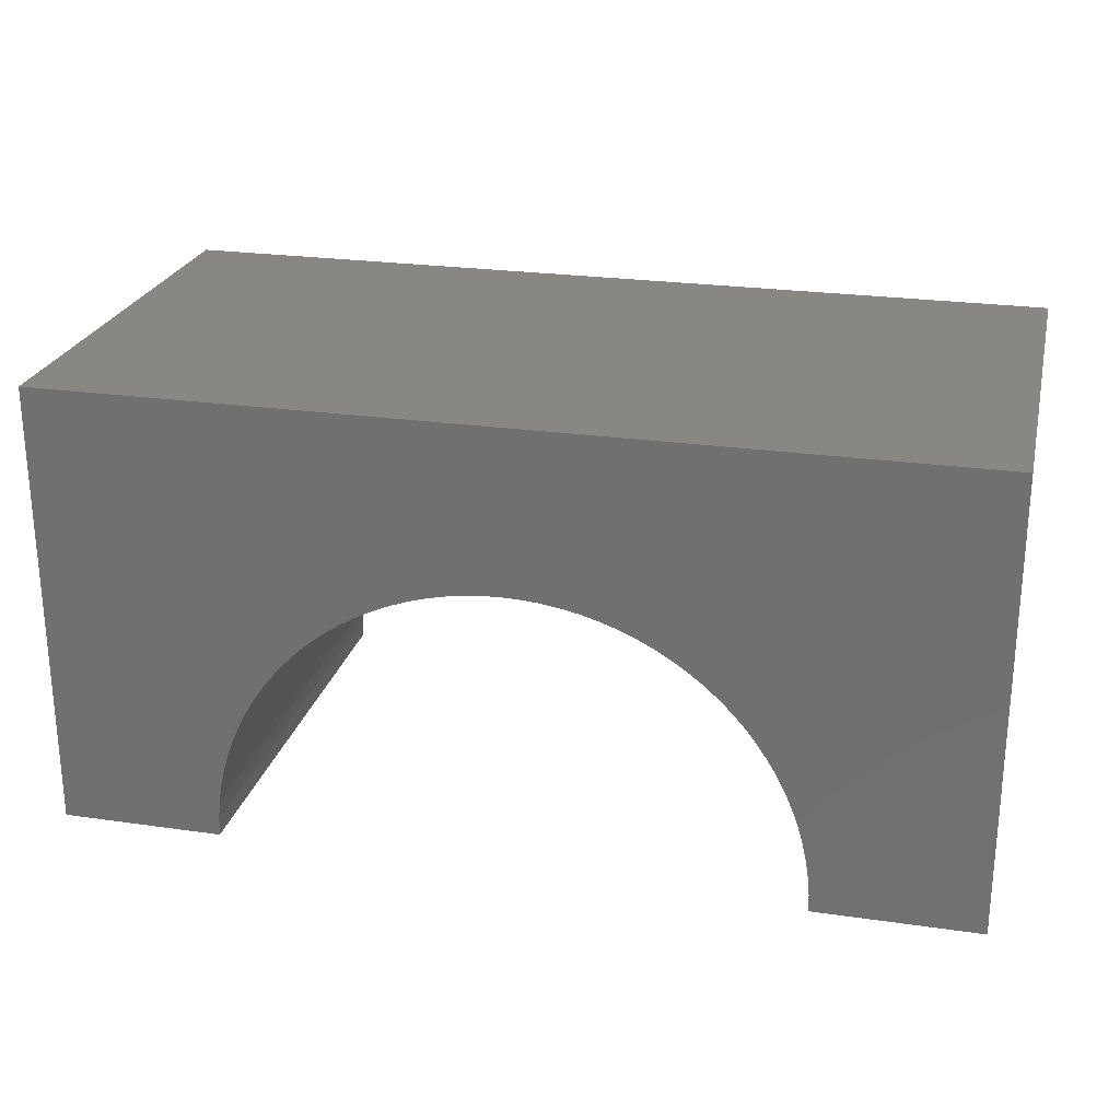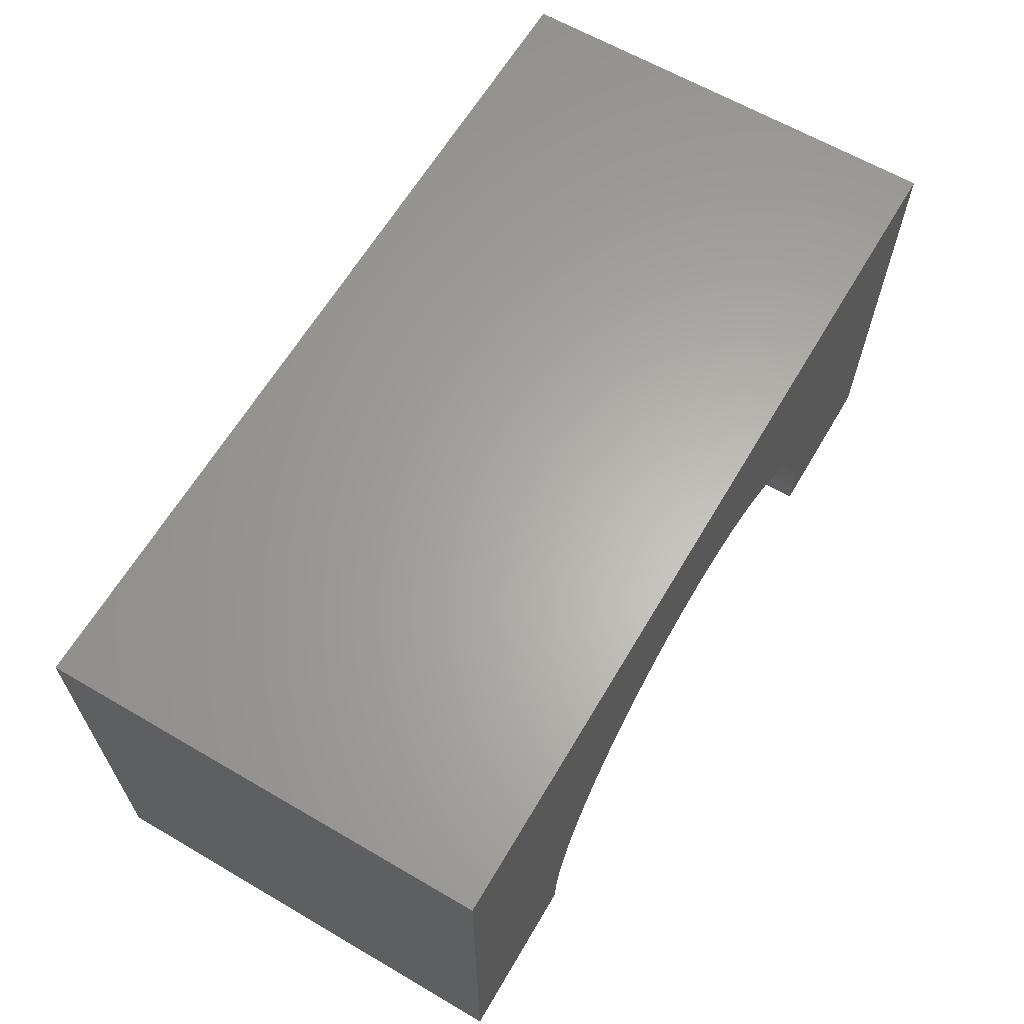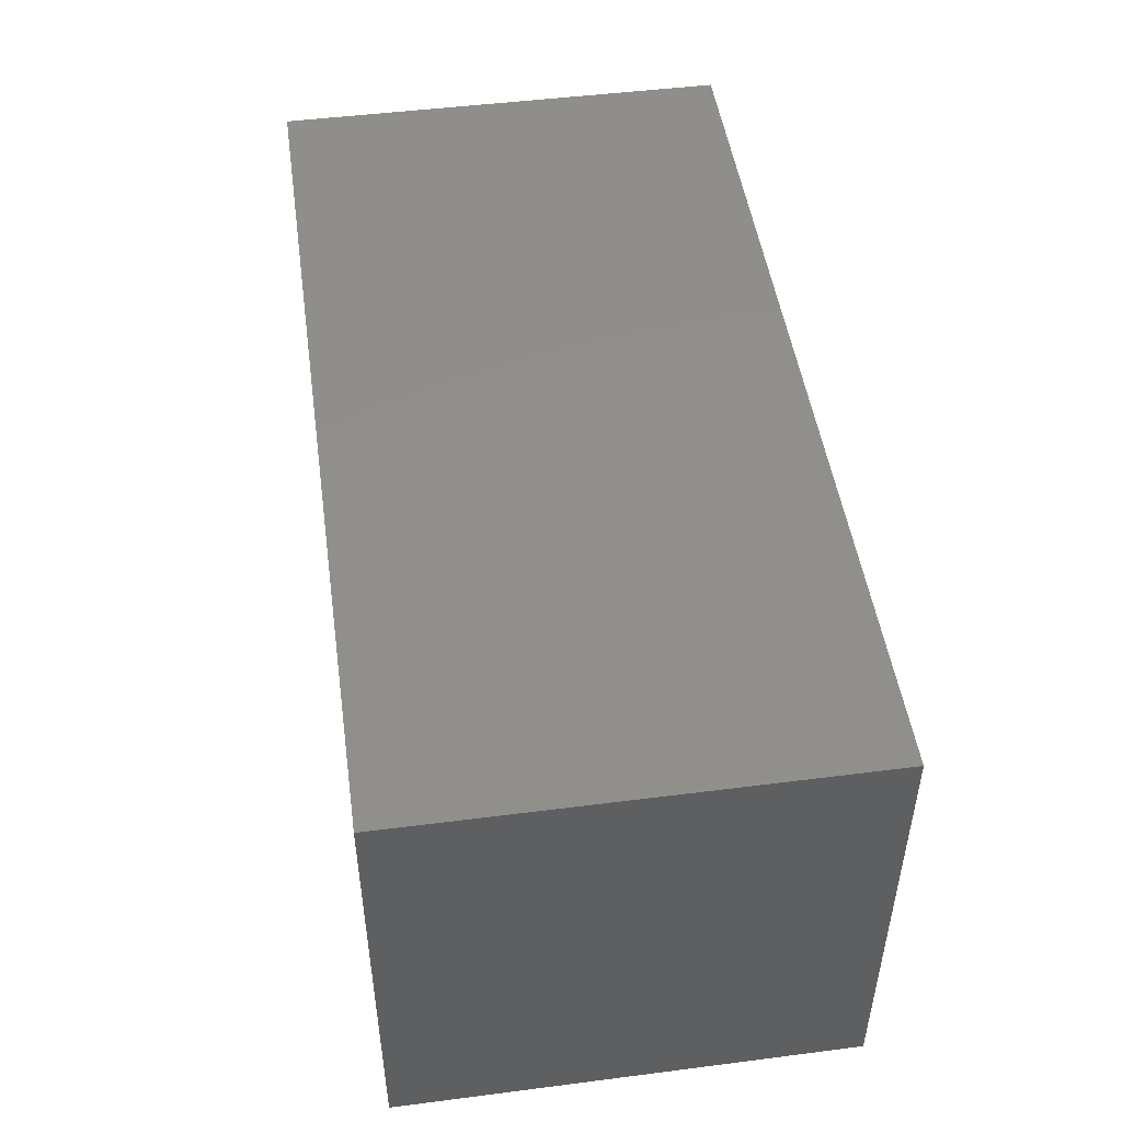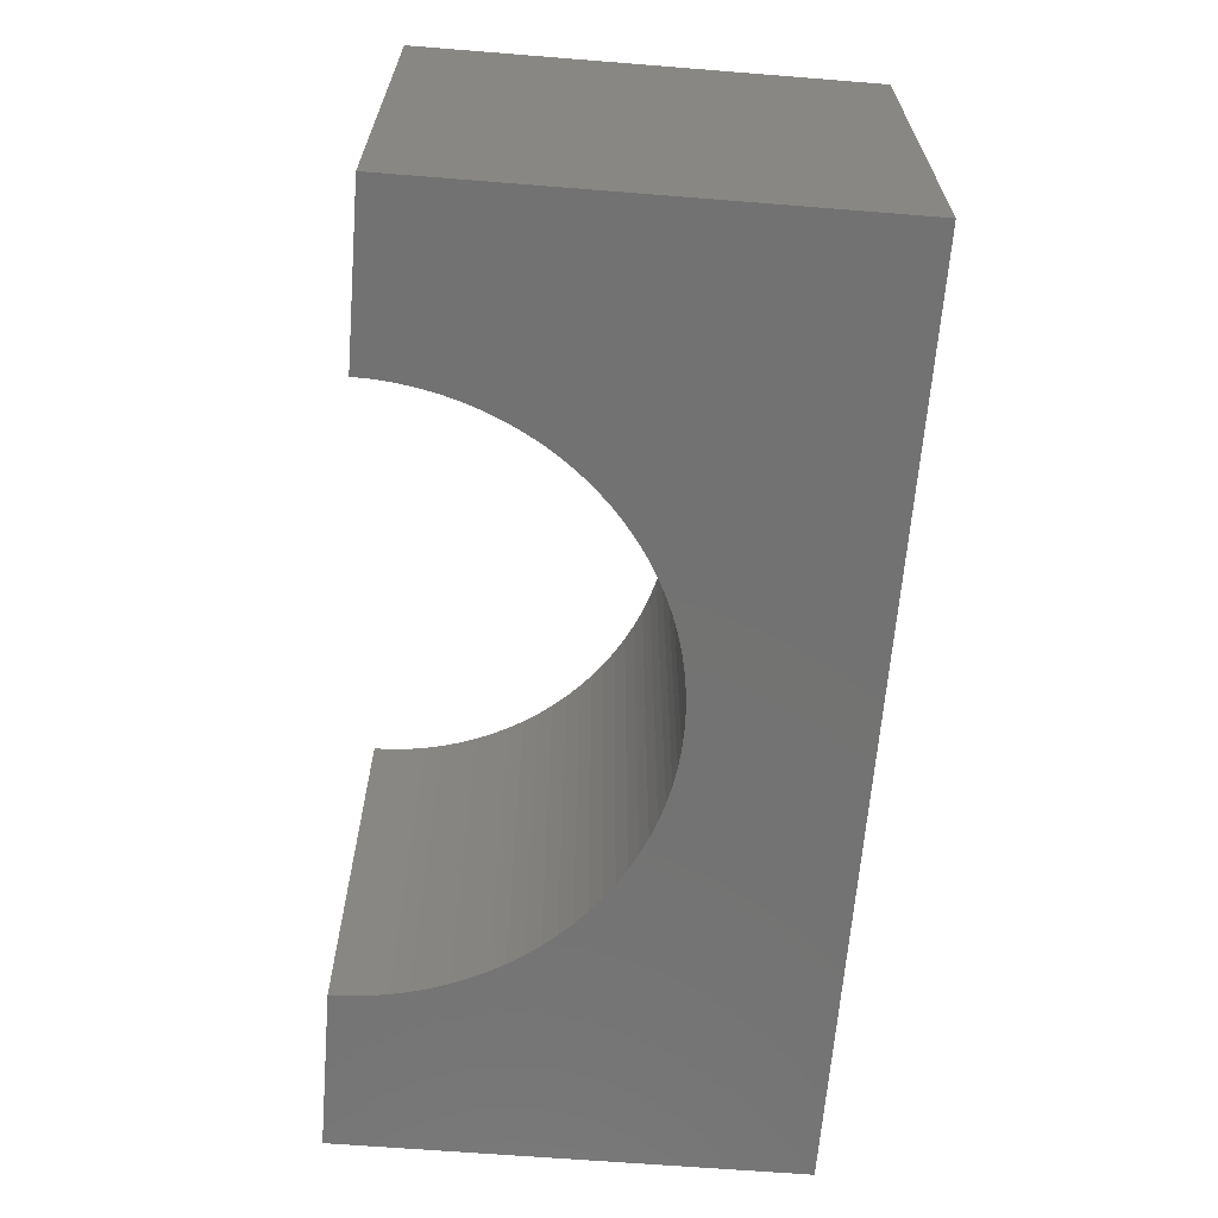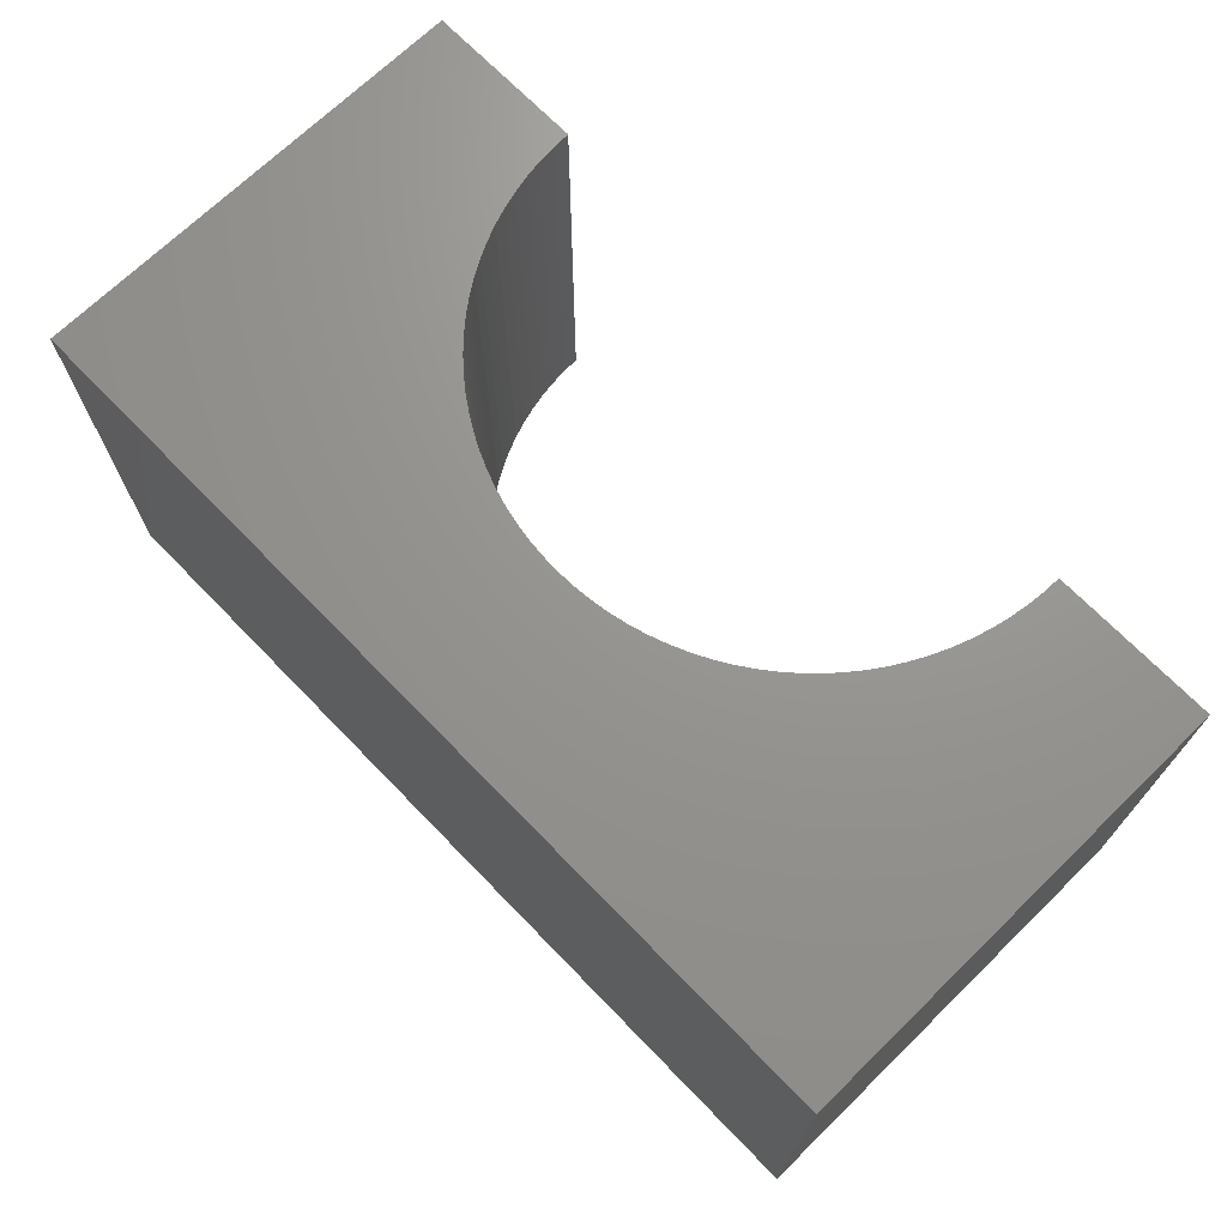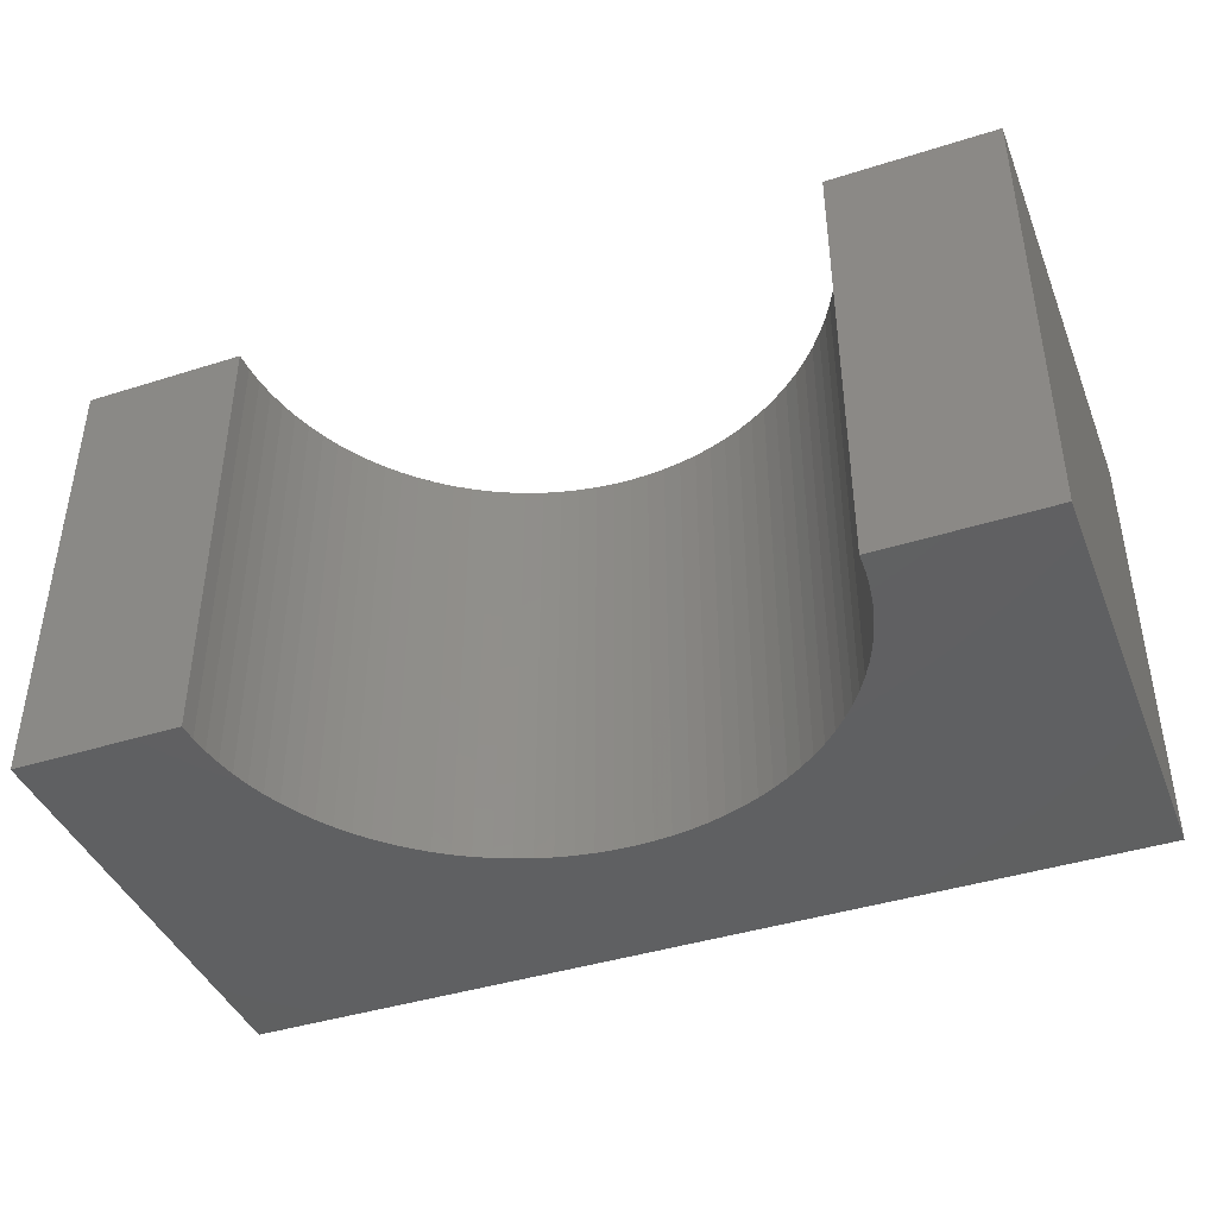
<metadata>
{"format":"stl","ext":"stl","renderer":"f3d","projection":"perspective","resolution":1024,"background":"white","views":[{"elev":24.5,"azim":-166.7,"up":"+Z"},{"elev":63.4,"azim":120.5,"up":"+Z"},{"elev":48.6,"azim":-98.1,"up":"+Z"},{"elev":-64.7,"azim":-94.6,"up":"+Y"},{"elev":70.4,"azim":45.8,"up":"+Y"},{"elev":-41.7,"azim":-159.1,"up":"+Y"}]}
</metadata>
<code>
# stl→obj: 110 verts, 216 faces
v 5 -2.5 2.5
v 5 2.5 -2.5
v 5 2.5 2.5
v 5 -2.5 -2.5
v -5 2.5 2.5
v -5 -2.5 2.5
v 3.2 -2.5 -2.5
v 3.2 2.5 -2.5
v -5 -2.5 -2.5
v -3.2 2.5 -2.5
v -3.2 -2.5 -2.5
v -5 2.5 -2.5
v 0 2.5 0.7
v 0.2009 2.5 0.6937
v 0.4011 2.5 0.6748
v 0.5996 2.5 0.6433
v 0.7958 2.5 0.5995
v 0.9889 2.5 0.5434
v 1.178 2.5 0.4753
v 1.362 2.5 0.3954
v 1.542 2.5 0.3042
v 1.715 2.5 0.2018
v 1.881 2.5 0.08885
v 2.04 2.5 -0.03436
v 2.191 2.5 -0.1673
v 2.333 2.5 -0.3094
v 2.466 2.5 -0.4602
v 2.589 2.5 -0.6191
v 2.702 2.5 -0.7854
v 2.804 2.5 -0.9584
v 2.895 2.5 -1.138
v 2.975 2.5 -1.322
v 3.043 2.5 -1.511
v 3.099 2.5 -1.704
v 3.143 2.5 -1.9
v 3.175 2.5 -2.099
v 3.194 2.5 -2.299
v -0.2009 2.5 0.6937
v -0.4011 2.5 0.6748
v -0.5996 2.5 0.6433
v -0.7958 2.5 0.5995
v -0.9889 2.5 0.5434
v -1.178 2.5 0.4753
v -1.362 2.5 0.3954
v -1.542 2.5 0.3042
v -1.715 2.5 0.2018
v -1.881 2.5 0.08885
v -2.04 2.5 -0.03436
v -2.191 2.5 -0.1673
v -2.333 2.5 -0.3094
v -2.466 2.5 -0.4602
v -2.589 2.5 -0.6191
v -2.702 2.5 -0.7854
v -2.804 2.5 -0.9584
v -2.895 2.5 -1.138
v -2.975 2.5 -1.322
v -3.043 2.5 -1.511
v -3.099 2.5 -1.704
v -3.143 2.5 -1.9
v -3.175 2.5 -2.099
v -3.194 2.5 -2.299
v 0 -2.5 0.7
v -0.2009 -2.5 0.6937
v -0.4011 -2.5 0.6748
v -0.5996 -2.5 0.6433
v -0.7958 -2.5 0.5995
v -0.9889 -2.5 0.5434
v -1.178 -2.5 0.4753
v -1.362 -2.5 0.3954
v -1.542 -2.5 0.3042
v -1.715 -2.5 0.2018
v -1.881 -2.5 0.08885
v -2.04 -2.5 -0.03436
v -2.191 -2.5 -0.1673
v -2.333 -2.5 -0.3094
v -2.466 -2.5 -0.4602
v -2.589 -2.5 -0.6191
v -2.702 -2.5 -0.7854
v -2.804 -2.5 -0.9584
v -2.895 -2.5 -1.138
v -2.975 -2.5 -1.322
v -3.043 -2.5 -1.511
v -3.099 -2.5 -1.704
v -3.143 -2.5 -1.9
v -3.175 -2.5 -2.099
v -3.194 -2.5 -2.299
v 0.2009 -2.5 0.6937
v 0.4011 -2.5 0.6748
v 0.5996 -2.5 0.6433
v 0.7958 -2.5 0.5995
v 0.9889 -2.5 0.5434
v 1.178 -2.5 0.4753
v 1.362 -2.5 0.3954
v 1.542 -2.5 0.3042
v 1.715 -2.5 0.2018
v 1.881 -2.5 0.08885
v 2.04 -2.5 -0.03436
v 2.191 -2.5 -0.1673
v 2.333 -2.5 -0.3094
v 2.466 -2.5 -0.4602
v 2.589 -2.5 -0.6191
v 2.702 -2.5 -0.7854
v 2.804 -2.5 -0.9584
v 2.895 -2.5 -1.138
v 2.975 -2.5 -1.322
v 3.043 -2.5 -1.511
v 3.099 -2.5 -1.704
v 3.143 -2.5 -1.9
v 3.175 -2.5 -2.099
v 3.194 -2.5 -2.299
f 1 2 3
f 2 1 4
f 5 1 3
f 1 5 6
f 7 2 4
f 2 7 8
f 9 10 11
f 10 9 12
f 9 5 12
f 5 9 6
f 3 13 5
f 3 14 13
f 3 15 14
f 3 16 15
f 3 17 16
f 3 18 17
f 3 19 18
f 3 20 19
f 3 21 20
f 3 22 21
f 3 23 22
f 3 24 23
f 3 25 24
f 3 26 25
f 3 27 26
f 3 28 27
f 3 29 28
f 3 30 29
f 3 31 30
f 2 31 3
f 31 2 32
f 32 2 33
f 33 2 34
f 34 2 35
f 35 2 36
f 36 2 37
f 37 2 8
f 38 5 13
f 39 5 38
f 40 5 39
f 41 5 40
f 42 5 41
f 43 5 42
f 44 5 43
f 45 5 44
f 46 5 45
f 47 5 46
f 48 5 47
f 49 5 48
f 50 5 49
f 51 5 50
f 52 5 51
f 53 5 52
f 54 5 53
f 55 5 54
f 12 55 56
f 12 56 57
f 12 57 58
f 12 58 59
f 12 59 60
f 12 60 61
f 12 61 10
f 55 12 5
f 6 62 1
f 6 63 62
f 6 64 63
f 6 65 64
f 6 66 65
f 6 67 66
f 6 68 67
f 6 69 68
f 6 70 69
f 6 71 70
f 6 72 71
f 6 73 72
f 6 74 73
f 6 75 74
f 6 76 75
f 6 77 76
f 6 78 77
f 6 79 78
f 6 80 79
f 9 80 6
f 80 9 81
f 81 9 82
f 82 9 83
f 83 9 84
f 84 9 85
f 85 9 86
f 86 9 11
f 87 1 62
f 88 1 87
f 89 1 88
f 90 1 89
f 91 1 90
f 92 1 91
f 93 1 92
f 94 1 93
f 95 1 94
f 96 1 95
f 97 1 96
f 98 1 97
f 99 1 98
f 100 1 99
f 101 1 100
f 102 1 101
f 103 1 102
f 104 1 103
f 4 104 105
f 4 105 106
f 4 106 107
f 4 107 108
f 4 108 109
f 4 109 110
f 4 110 7
f 104 4 1
f 110 36 37
f 36 110 109
f 7 37 8
f 37 7 110
f 107 33 34
f 33 107 106
f 109 35 36
f 35 109 108
f 74 50 49
f 50 74 75
f 74 48 73
f 48 74 49
f 76 52 51
f 52 76 77
f 78 54 53
f 54 78 79
f 87 15 88
f 15 87 14
f 106 32 33
f 32 106 105
f 77 53 52
f 53 77 78
f 101 27 28
f 27 101 100
f 83 59 58
f 59 83 84
f 105 31 32
f 31 105 104
f 94 22 95
f 22 94 21
f 97 25 98
f 25 97 24
f 80 56 55
f 56 80 81
f 108 34 35
f 34 108 107
f 103 29 30
f 29 103 102
f 81 57 56
f 57 81 82
f 64 38 63
f 38 64 39
f 102 28 29
f 28 102 101
f 91 19 92
f 19 91 18
f 84 60 59
f 60 84 85
f 68 42 67
f 42 68 43
f 82 58 57
f 58 82 83
f 86 10 61
f 10 86 11
f 100 26 27
f 26 100 99
f 71 45 70
f 45 71 46
f 67 41 66
f 41 67 42
f 93 21 94
f 21 93 20
f 104 30 31
f 30 104 103
f 85 61 60
f 61 85 86
f 66 40 65
f 40 66 41
f 65 39 64
f 39 65 40
f 96 24 97
f 24 96 23
f 95 23 96
f 23 95 22
f 92 20 93
f 20 92 19
f 99 25 26
f 25 99 98
f 88 16 89
f 16 88 15
f 72 46 71
f 46 72 47
f 69 43 68
f 43 69 44
f 63 13 62
f 13 63 38
f 62 14 87
f 14 62 13
f 89 17 90
f 17 89 16
f 75 51 50
f 51 75 76
f 73 47 72
f 47 73 48
f 79 55 54
f 55 79 80
f 90 18 91
f 18 90 17
f 70 44 69
f 44 70 45

</code>
